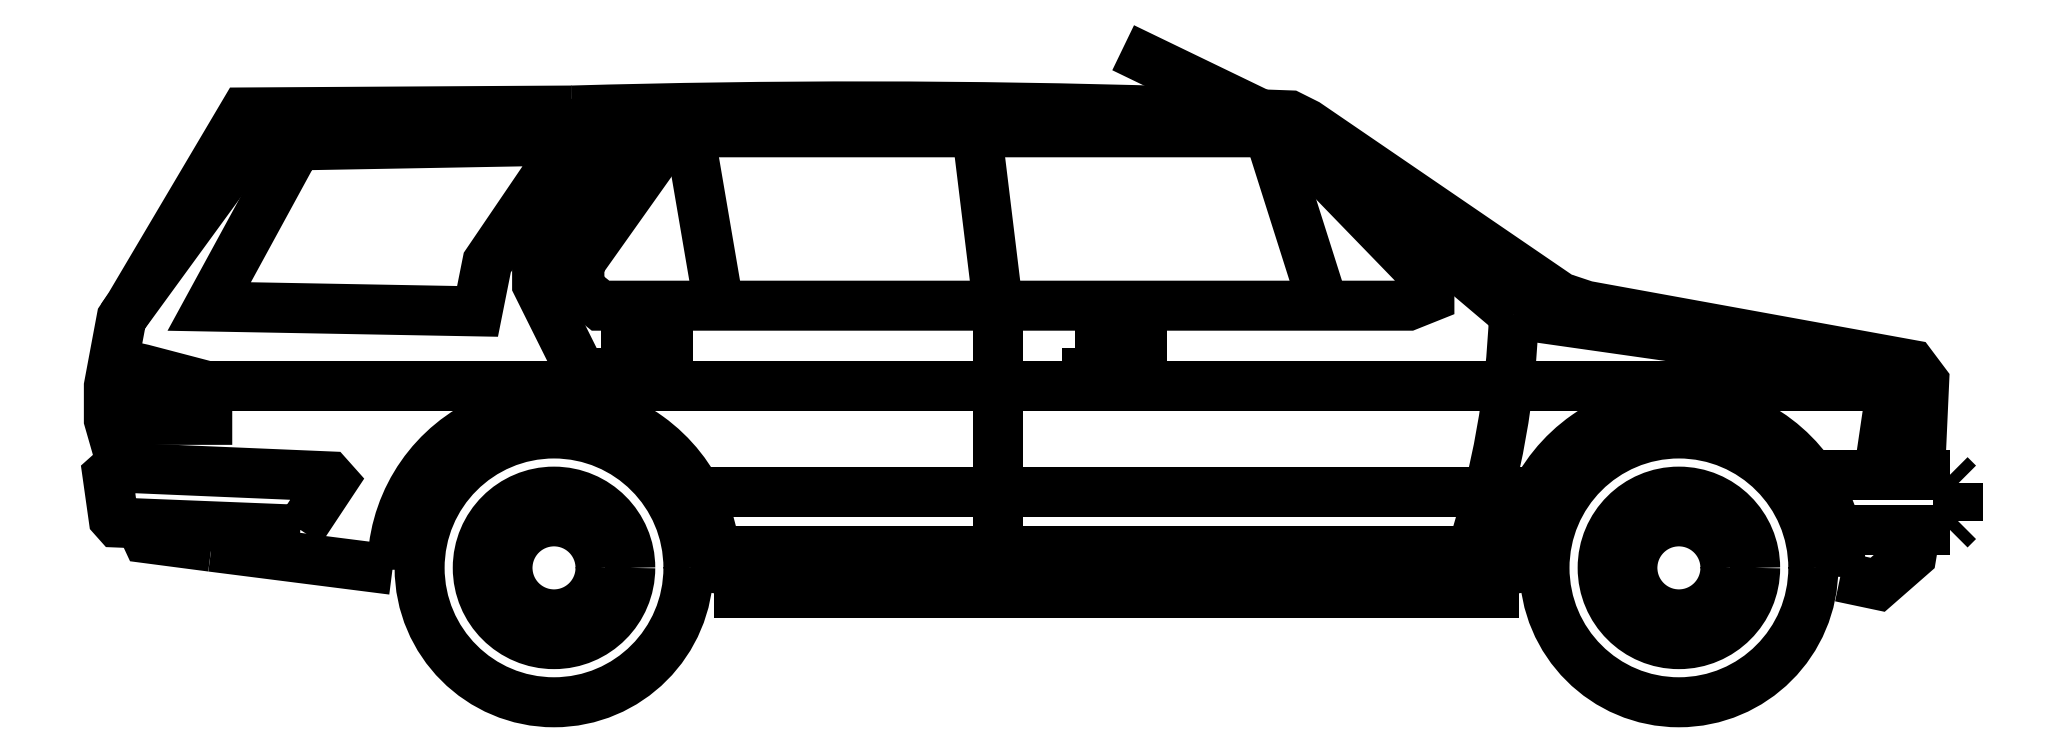
<metadata>
{"format":"dxf","ext":"dxf","renderer":"ezdxf+matplotlib","layout":"modelspace","background":"white","min_lineweight":24,"dpi":150}
</metadata>
<code>
0
SECTION
2
ENTITIES
0
POLYLINE
8
0
66
     1
10
0
20
0
30
0
0
VERTEX
8
0
10
95.93
20
58.68
30
0
0
VERTEX
8
0
10
95.6
20
58.84
30
0
0
SEQEND
8
0
0
POLYLINE
8
0
66
     1
10
0
20
0
30
0
70
     1
0
VERTEX
8
0
10
93.64
20
58.61
30
0
0
VERTEX
8
0
10
93.43
20
58.23
30
0
0
VERTEX
8
0
10
94.07
20
58.22
30
0
0
VERTEX
8
0
10
94.09
20
58.33
30
0
0
VERTEX
8
0
10
94.29
20
58.62
30
0
0
SEQEND
8
0
0
POLYLINE
8
0
66
     1
10
0
20
0
30
0
0
VERTEX
8
0
10
95.3
20
58.23
30
0
0
VERTEX
8
0
10
95.3
20
57.7
30
0
0
SEQEND
8
0
0
POLYLINE
8
0
66
     1
10
0
20
0
30
0
0
VERTEX
8
0
10
95.3
20
58.23
30
0
0
VERTEX
8
0
10
95.25
20
58.64
30
0
0
SEQEND
8
0
0
POLYLINE
8
0
66
     1
10
0
20
0
30
0
0
VERTEX
8
0
10
95.51
20
58.13
30
0
0
VERTEX
8
0
10
95.51
20
58.12
30
0
0
VERTEX
8
0
10
95.64
20
58.12
30
0
0
VERTEX
8
0
10
95.64
20
58.13
30
0
0
VERTEX
8
0
10
95.51
20
58.13
30
0
0
SEQEND
8
0
0
POLYLINE
8
0
66
     1
10
0
20
0
30
0
0
VERTEX
8
0
10
95.62
20
58.13
30
0
0
VERTEX
8
0
10
95.62
20
58.14
30
0
0
VERTEX
8
0
10
95.54
20
58.14
30
0
0
VERTEX
8
0
10
95.54
20
58.13
30
0
0
SEQEND
8
0
0
POLYLINE
8
0
66
     1
10
0
20
0
30
0
0
VERTEX
8
0
10
95.54
20
58.12
30
0
0
VERTEX
8
0
10
95.54
20
58.11
30
0
0
VERTEX
8
0
10
95.62
20
58.11
30
0
0
VERTEX
8
0
10
95.62
20
58.12
30
0
0
SEQEND
8
0
0
POLYLINE
8
0
66
     1
10
0
20
0
30
0
0
VERTEX
8
0
10
94.42
20
58.12
30
0
0
VERTEX
8
0
10
94.42
20
58.11
30
0
0
VERTEX
8
0
10
94.5
20
58.11
30
0
0
VERTEX
8
0
10
94.5
20
58.12
30
0
0
SEQEND
8
0
0
POLYLINE
8
0
66
     1
10
0
20
0
30
0
0
VERTEX
8
0
10
94.5
20
58.13
30
0
0
VERTEX
8
0
10
94.5
20
58.14
30
0
0
VERTEX
8
0
10
94.42
20
58.14
30
0
0
VERTEX
8
0
10
94.42
20
58.13
30
0
0
SEQEND
8
0
0
POLYLINE
8
0
66
     1
10
0
20
0
30
0
0
VERTEX
8
0
10
94.39
20
58.13
30
0
0
VERTEX
8
0
10
94.39
20
58.12
30
0
0
VERTEX
8
0
10
94.52
20
58.12
30
0
0
VERTEX
8
0
10
94.52
20
58.13
30
0
0
VERTEX
8
0
10
94.39
20
58.13
30
0
0
SEQEND
8
0
0
CIRCLE
8
0
10
96.91
20
57.61
30
0
40
0.11
0
CIRCLE
8
0
10
94.25
20
57.61
30
0
40
0.11
0
POLYLINE
8
0
66
     1
10
0
20
0
30
0
0
VERTEX
8
0
10
96.66
20
58.24
30
0
0
VERTEX
8
0
10
96.55
20
58.26
30
0
0
VERTEX
8
0
10
96.52
20
58.28
30
0
0
VERTEX
8
0
10
96.04
20
58.63
30
0
0
VERTEX
8
0
10
96.05
20
58.65
30
0
0
SEQEND
8
0
0
POLYLINE
8
0
66
     1
10
0
20
0
30
0
0
VERTEX
8
0
10
97.47
20
58.07
30
0
0
VERTEX
8
0
10
96.52
20
58.21
30
0
0
SEQEND
8
0
0
POLYLINE
8
0
66
     1
10
0
20
0
30
0
0
VERTEX
8
0
10
93.21
20
58.1
30
0
0
VERTEX
8
0
10
93.28
20
58.08
30
0
0
VERTEX
8
0
10
93.43
20
58.04
30
0
0
VERTEX
8
0
10
93.43
20
57.96
30
0
0
VERTEX
8
0
10
93.2
20
57.96
30
0
0
SEQEND
8
0
0
POLYLINE
8
0
66
     1
10
0
20
0
30
0
0
VERTEX
8
0
10
93.23
20
58.2
30
0
0
VERTEX
8
0
10
93.57
20
58.67
30
0
0
VERTEX
8
0
10
94.3
20
58.66
30
0
0
SEQEND
8
0
0
POLYLINE
8
0
66
     1
10
0
20
0
30
0
0
VERTEX
8
0
10
93.2
20
58.04
30
0
0
VERTEX
8
0
10
97.49
20
58.04
30
0
0
SEQEND
8
0
0
POLYLINE
8
0
66
     1
10
0
20
0
30
0
0
VERTEX
8
0
10
93.23
20
57.85
30
0
0
VERTEX
8
0
10
93.2
20
57.96
30
0
0
VERTEX
8
0
10
93.2
20
58.04
30
0
0
VERTEX
8
0
10
93.23
20
58.2
30
0
0
VERTEX
8
0
10
93.25
20
58.23
30
0
0
VERTEX
8
0
10
93.52
20
58.69
30
0
0
VERTEX
8
0
10
94.29
20
58.69
30
0
0
SEQEND
8
0
0
POLYLINE
8
0
66
     1
10
0
20
0
30
0
0
VERTEX
8
0
10
93.44
20
57.66
30
0
0
VERTEX
8
0
10
93.29
20
57.68
30
0
0
VERTEX
8
0
10
93.27
20
57.71
30
0
0
SEQEND
8
0
0
POLYLINE
8
0
66
     1
10
0
20
0
30
0
0
VERTEX
8
0
10
93.65
20
57.7
30
0
0
VERTEX
8
0
10
93.22
20
57.72
30
0
0
VERTEX
8
0
10
93.21
20
57.73
30
0
0
VERTEX
8
0
10
93.19
20
57.83
30
0
0
VERTEX
8
0
10
93.22
20
57.85
30
0
0
VERTEX
8
0
10
93.72
20
57.83
30
0
0
VERTEX
8
0
10
93.73
20
57.82
30
0
0
VERTEX
8
0
10
93.65
20
57.7
30
0
0
SEQEND
8
0
0
POLYLINE
8
0
66
     1
10
0
20
0
30
0
0
VERTEX
8
0
10
97.39
20
57.87
30
0
0
VERTEX
8
0
10
97.48
20
57.87
30
0
0
SEQEND
8
0
0
POLYLINE
8
0
66
     1
10
0
20
0
30
0
0
VERTEX
8
0
10
97.45
20
58.04
30
0
0
VERTEX
8
0
10
97.41
20
58.02
30
0
0
VERTEX
8
0
10
97.38
20
57.83
30
0
0
SEQEND
8
0
0
POLYLINE
8
0
66
     1
10
0
20
0
30
0
0
VERTEX
8
0
10
94.29
20
58.69
30
0
0
VERTEX
8
0
10
94.3
20
58.66
30
0
0
VERTEX
8
0
10
95.9
20
58.66
30
0
0
VERTEX
8
0
10
96
20
58.65
30
0
0
VERTEX
8
0
10
96.52
20
58.21
30
0
0
SEQEND
8
0
0
POLYLINE
8
0
66
     1
10
0
20
0
30
0
0
VERTEX
8
0
10
97.48
20
57.83
30
0
0
VERTEX
8
0
10
97.49
20
58.05
30
0
0
VERTEX
8
0
10
97.46
20
58.09
30
0
0
VERTEX
8
0
10
96.69
20
58.23
30
0
0
VERTEX
8
0
10
96.63
20
58.25
30
0
0
VERTEX
8
0
10
96.03
20
58.66
30
0
0
VERTEX
8
0
10
95.99
20
58.68
30
0
0
VERTEX
8
0
10
95.71
20
58.69
30
0
42
0.01482
0
VERTEX
8
0
10
94.29
20
58.69
30
0
42
2.501
0
SEQEND
8
0
0
POLYLINE
8
0
66
     1
10
0
20
0
30
0
0
VERTEX
8
0
10
97.55
20
57.83
30
0
0
VERTEX
8
0
10
97.22
20
57.83
30
0
0
SEQEND
8
0
0
POLYLINE
8
0
66
     1
10
0
20
0
30
0
0
VERTEX
8
0
10
97.57
20
57.72
30
0
0
VERTEX
8
0
10
97.57
20
57.81
30
0
0
SEQEND
8
0
0
POLYLINE
8
0
66
     1
10
0
20
0
30
0
0
VERTEX
8
0
10
97.28
20
57.7
30
0
0
VERTEX
8
0
10
97.55
20
57.7
30
0
0
SEQEND
8
0
0
POLYLINE
8
0
66
     1
10
0
20
0
30
0
0
VERTEX
8
0
10
97.57
20
57.72
30
0
0
VERTEX
8
0
10
97.55
20
57.7
30
0
0
SEQEND
8
0
0
POLYLINE
8
0
66
     1
10
0
20
0
30
0
0
VERTEX
8
0
10
97.55
20
57.83
30
0
0
VERTEX
8
0
10
97.57
20
57.81
30
0
0
SEQEND
8
0
0
POLYLINE
8
0
66
     1
10
0
20
0
30
0
0
VERTEX
8
0
10
95.94
20
58.64
30
0
0
VERTEX
8
0
10
96.07
20
58.23
30
0
0
SEQEND
8
0
0
POLYLINE
8
0
66
     1
10
0
20
0
30
0
0
VERTEX
8
0
10
94.57
20
58.64
30
0
0
VERTEX
8
0
10
94.64
20
58.23
30
0
0
SEQEND
8
0
0
POLYLINE
8
0
66
     1
10
0
20
0
30
0
0
VERTEX
8
0
10
95.95
20
58.64
30
0
0
VERTEX
8
0
10
94.53
20
58.64
30
0
0
VERTEX
8
0
10
94.31
20
58.33
30
0
0
VERTEX
8
0
10
94.31
20
58.27
30
0
0
VERTEX
8
0
10
94.36
20
58.23
30
0
0
VERTEX
8
0
10
96.27
20
58.23
30
0
0
VERTEX
8
0
10
96.32
20
58.25
30
0
0
VERTEX
8
0
10
96.32
20
58.29
30
0
0
VERTEX
8
0
10
96
20
58.62
30
0
0
VERTEX
8
0
10
95.95
20
58.64
30
0
0
SEQEND
8
0
0
POLYLINE
8
0
66
     1
10
0
20
0
30
0
0
VERTEX
8
0
10
94.63
20
57.65
30
0
0
VERTEX
8
0
10
96.42
20
57.65
30
0
0
SEQEND
8
0
0
POLYLINE
8
0
66
     1
10
0
20
0
30
0
0
VERTEX
8
0
10
94.36
20
57.98
30
0
0
VERTEX
8
0
10
94.21
20
58.28
30
0
0
VERTEX
8
0
10
94.21
20
58.32
30
0
0
VERTEX
8
0
10
94.46
20
58.66
30
0
0
SEQEND
8
0
0
ARC
8
0
10
94.49
20
58.28
30
0
40
2.033
50
341.8
51
357.9
0
POLYLINE
8
0
66
     1
10
0
20
0
30
0
0
VERTEX
8
0
10
94.59
20
57.79
30
0
0
VERTEX
8
0
10
96.57
20
57.79
30
0
0
SEQEND
8
0
0
POLYLINE
8
0
66
     1
10
0
20
0
30
0
0
VERTEX
8
0
10
94.63
20
57.59
30
0
0
VERTEX
8
0
10
96.53
20
57.59
30
0
0
SEQEND
8
0
0
POLYLINE
8
0
66
     1
10
0
20
0
30
0
0
VERTEX
8
0
10
93.87
20
57.61
30
0
0
VERTEX
8
0
10
93.44
20
57.66
30
0
0
SEQEND
8
0
0
POLYLINE
8
0
66
     1
10
0
20
0
30
0
0
VERTEX
8
0
10
94.63
20
57.55
30
0
0
VERTEX
8
0
10
96.53
20
57.55
30
0
0
SEQEND
8
0
0
POLYLINE
8
0
66
     1
10
0
20
0
30
0
0
VERTEX
8
0
10
97.29
20
57.59
30
0
0
VERTEX
8
0
10
97.38
20
57.57
30
0
0
VERTEX
8
0
10
97.46
20
57.64
30
0
0
VERTEX
8
0
10
97.47
20
57.7
30
0
0
SEQEND
8
0
0
ARC
8
0
10
96.91
20
57.61
30
0
40
0.3821
50
356.8
51
189
0
ARC
8
0
10
94.25
20
57.61
30
0
40
0.3821
50
351
51
180.7
0
CIRCLE
8
0
10
96.91
20
57.61
30
0
40
0.1803
0
CIRCLE
8
0
10
96.91
20
57.61
30
0
40
0.3178
0
CIRCLE
8
0
10
94.25
20
57.61
30
0
40
0.3178
0
CIRCLE
8
0
10
94.25
20
57.61
30
0
40
0.1803
0
ENDSEC
0
EOF

</code>
